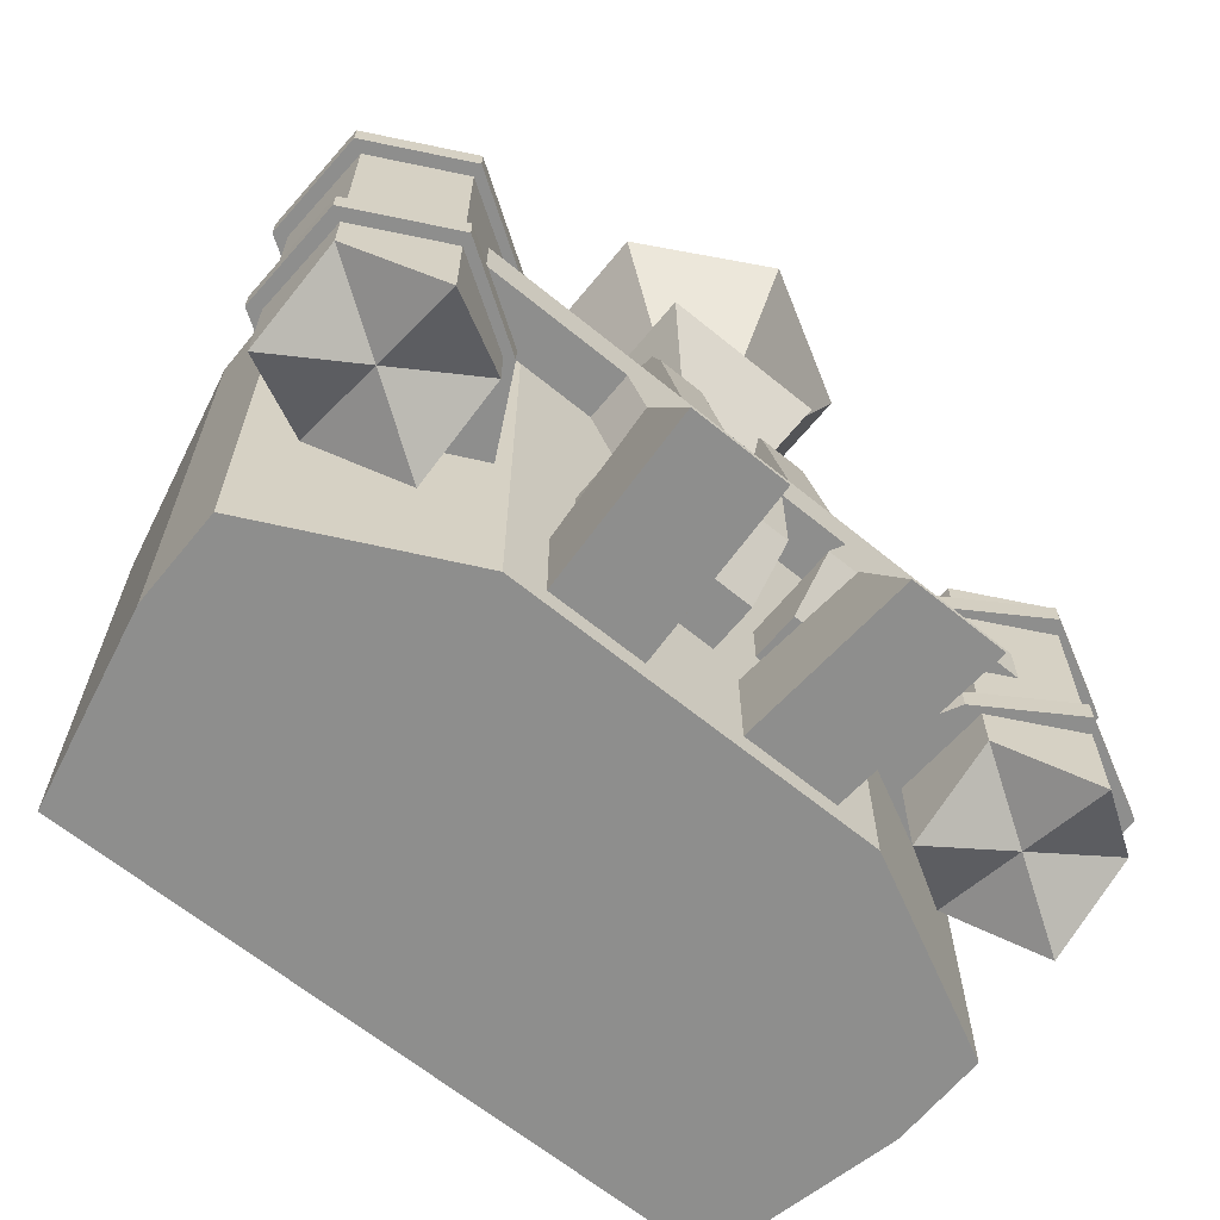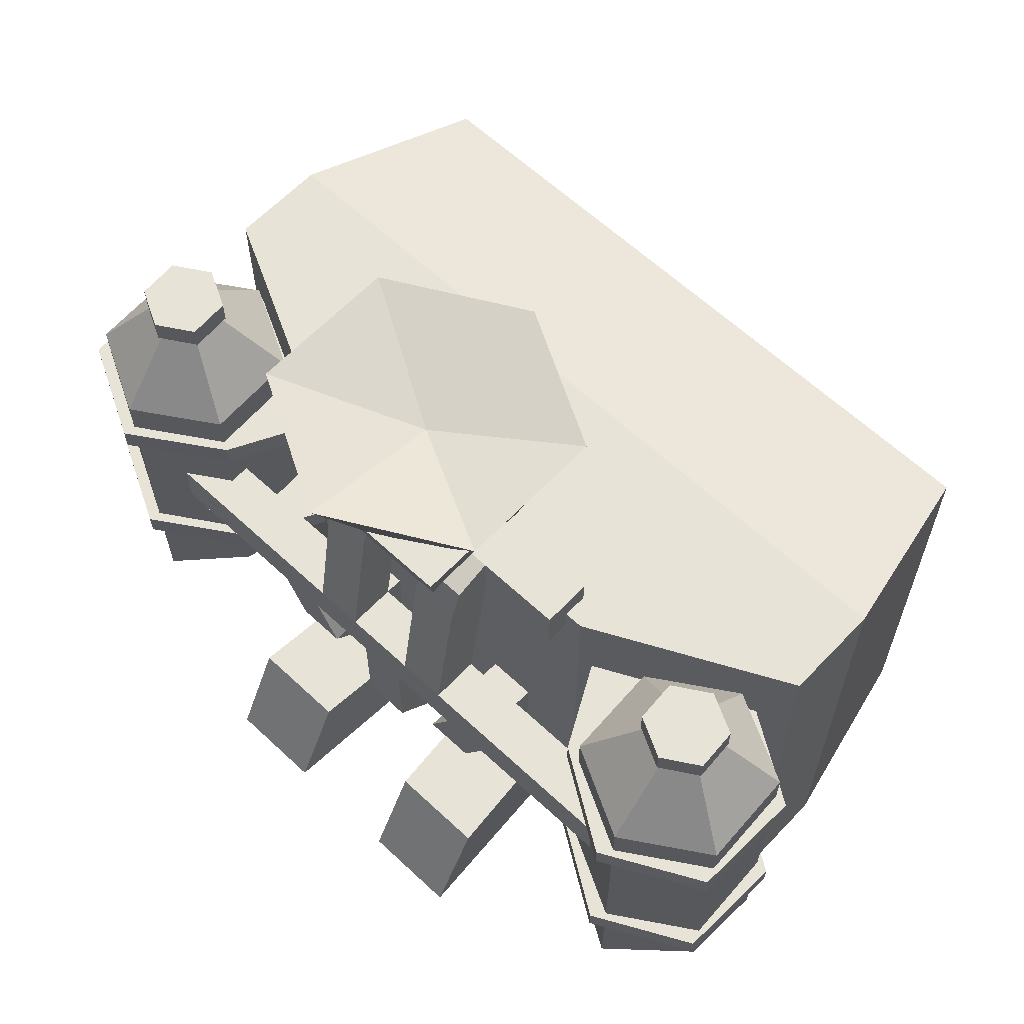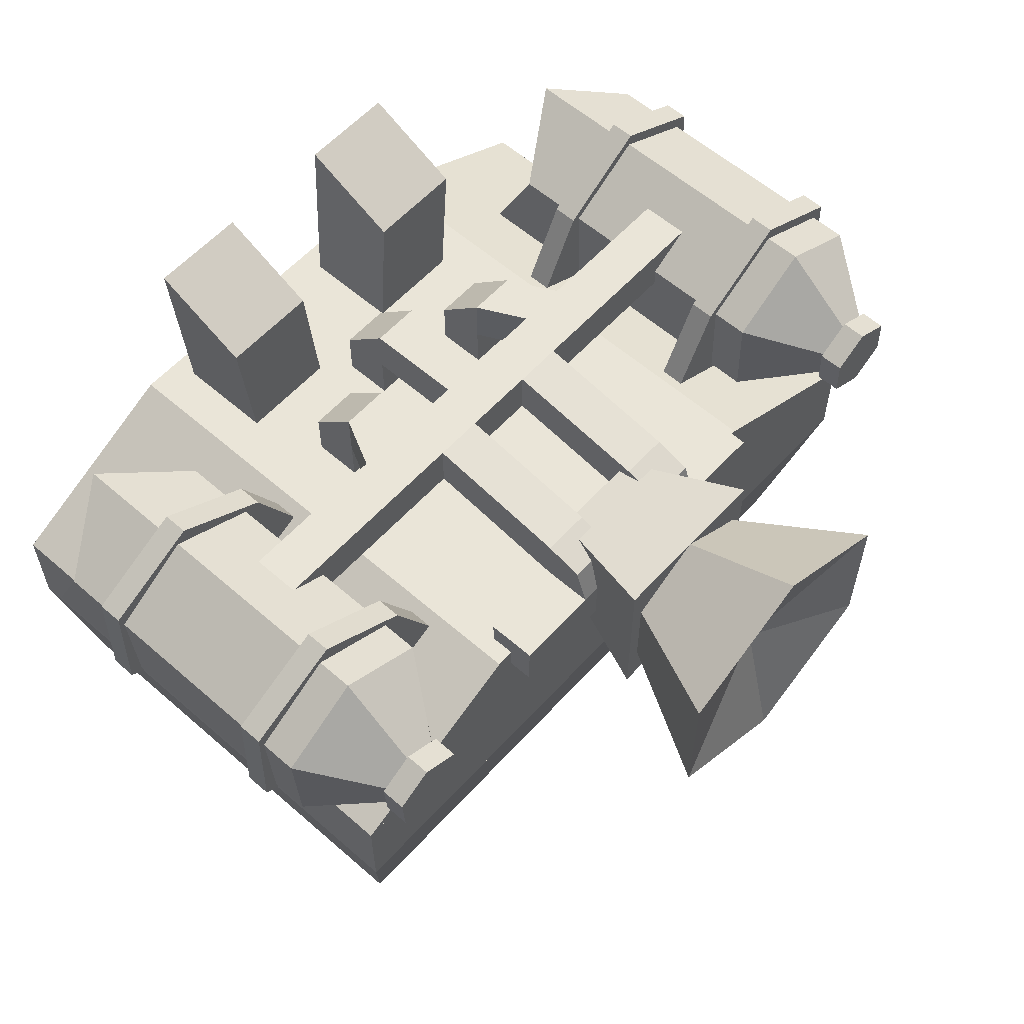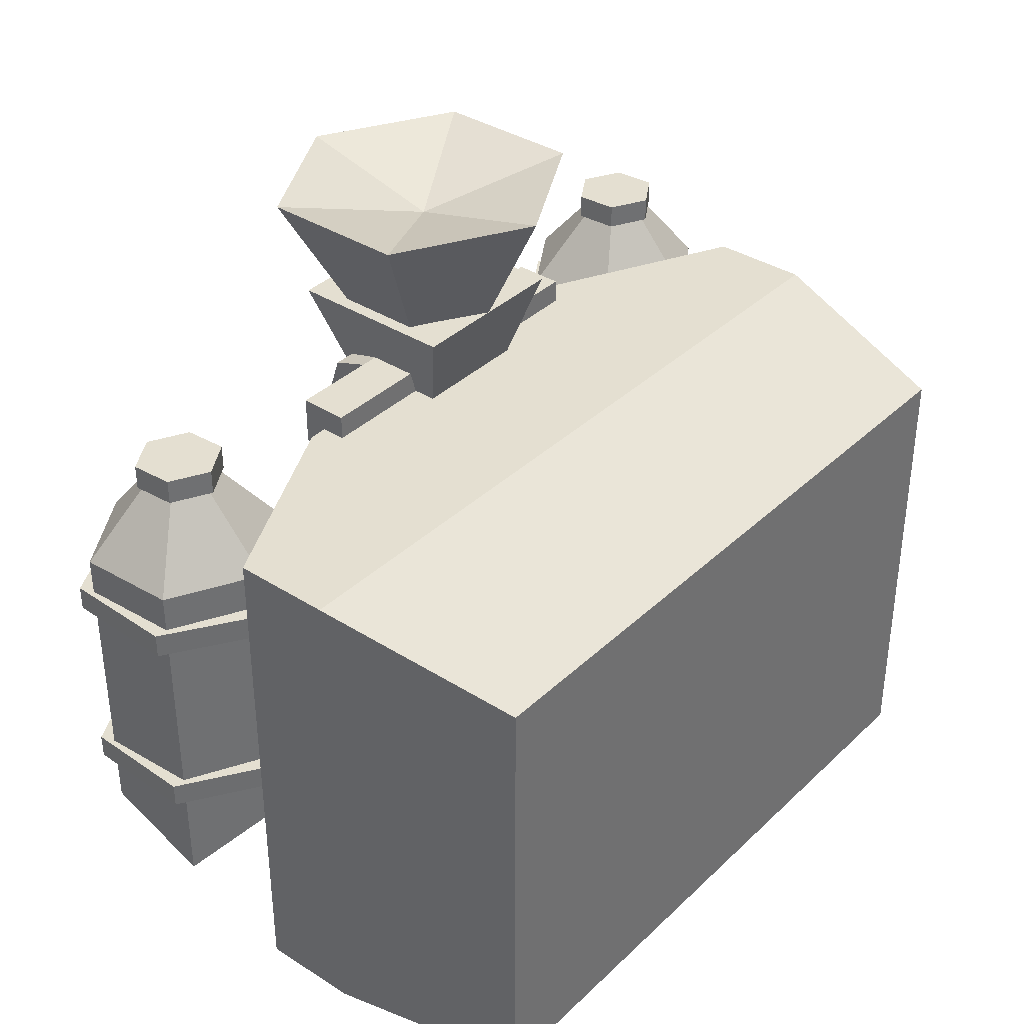
<metadata>
{"format":"obj","ext":"obj","renderer":"f3d","projection":"perspective","resolution":1024,"background":"white","views":[{"elev":-64.9,"azim":140.6,"up":"+Z"},{"elev":62.2,"azim":-136.6,"up":"+Z"},{"elev":58.9,"azim":-48.1,"up":"+Y"},{"elev":36.6,"azim":-50.4,"up":"+Z"}]}
</metadata>
<code>
o cap
v 0.4838 0.2564 0.6875
v 0.4384 0.2284 0.6875
v 0.4353 0.2816 0.6875
v 0.4384 0.2284 0.7188
v 0.4838 0.2564 0.7188
v 0.4353 0.2816 0.7188
v 0.3899 0.2537 0.6875
v 0.3899 0.2537 0.7188
v 0.3868 0.3069 0.6875
v 0.3868 0.3069 0.7188
v 0.4321 0.3349 0.6875
v 0.4321 0.3349 0.7188
v 0.4807 0.3096 0.6875
v 0.4807 0.3096 0.7188
v -0.3912 0.2564 0.6875
v -0.4366 0.2284 0.6875
v -0.4397 0.2816 0.6875
v -0.4366 0.2284 0.7188
v -0.3912 0.2564 0.7188
v -0.4397 0.2816 0.7188
v -0.4851 0.2537 0.6875
v -0.4851 0.2537 0.7188
v -0.4882 0.3069 0.6875
v -0.4882 0.3069 0.7188
v -0.4429 0.3349 0.6875
v -0.4429 0.3349 0.7188
v -0.3943 0.3096 0.6875
v -0.3943 0.3096 0.7188
f 1 2 3
f 4 2 1 5
f 4 5 6
f 2 7 3
f 8 7 2 4
f 8 4 6
f 7 9 3
f 10 9 7 8
f 10 8 6
f 9 11 3
f 12 11 9 10
f 12 10 6
f 11 13 3
f 14 13 11 12
f 14 12 6
f 13 1 3
f 5 1 13 14
f 5 14 6
f 15 16 17
f 18 16 15 19
f 18 19 20
f 16 21 17
f 22 21 16 18
f 22 18 20
f 21 23 17
f 24 23 21 22
f 24 22 20
f 23 25 17
f 26 25 23 24
f 26 24 20
f 25 27 17
f 28 27 25 26
f 28 26 20
f 27 15 17
f 19 15 27 28
f 19 28 20
o cube
v -0.4922 -0 0.6562
v -0.4922 0 0
v -0.4375 -0.25 -0
v -0.4375 -0.25 0.5938
v 0.4375 -0.25 -0
v 0.4922 0 0
v 0.4922 -0 0.6562
v 0.4375 -0.25 0.5938
v -0.4922 0.125 0.6562
v -0.4922 0.125 0
v -0.4922 0 0
v -0.4922 -0 0.6562
v 0.4922 0 0
v 0.4922 0.125 0
v 0.4922 0.125 0.6562
v 0.4922 -0 0.6562
v -0.2422 0.25 0.6562
v -0.2422 0.25 0
v -0.4922 0.125 0
v -0.4922 0.125 0.6562
v 0.4922 0.125 0
v 0.2422 0.25 0
v 0.2422 0.25 0.6562
v 0.4922 0.125 0.6562
v 0.3906 0.375 0.375
v 0.3906 0.375 0.4375
v 0.3906 0.3125 0.4375
v 0.3906 0.3125 0.375
v -0.3906 0.3125 0.4375
v -0.3906 0.375 0.4375
v -0.3906 0.375 0.375
v -0.3906 0.3125 0.375
v 0.03125 0.3125 0.1875
v 0.03125 0.375 0.25
v 0.03125 0.25 0.25
v 0.03125 0.25 0.1875
v -0.03125 0.25 0.25
v -0.03125 0.375 0.25
v -0.03125 0.3125 0.1875
v -0.03125 0.25 0.1875
v 0.03125 0.375 0.25
v 0.03125 0.375 0.375
v 0.03125 0.3125 0.375
v 0.03125 0.3125 0.25
v -0.03125 0.3125 0.375
v -0.03125 0.375 0.375
v -0.03125 0.375 0.25
v -0.03125 0.3125 0.25
v 0.2188 0.2812 0.625
v 0.2188 0.2812 0.6875
v 0.2188 0.2188 0.6875
v 0.2188 0.2188 0.625
v -0.2188 0.2188 0.6875
v -0.2188 0.2812 0.6875
v -0.2188 0.2812 0.625
v -0.2188 0.2188 0.625
v 0.1562 0.375 0.3125
v 0.1875 0.375 0.375
v 0.1875 0.3125 0.375
v 0.1562 0.3125 0.3125
v 0.125 0.3125 0.375
v 0.125 0.375 0.375
v 0.09375 0.375 0.3125
v 0.09375 0.3125 0.3125
v 0.1562 0.3125 0.25
v 0.1562 0.375 0.3125
v 0.1562 0.25 0.3125
v 0.1562 0.25 0.25
v 0.09375 0.25 0.3125
v 0.09375 0.375 0.3125
v 0.09375 0.3125 0.25
v 0.09375 0.25 0.25
v -0.09375 0.375 0.3125
v -0.125 0.375 0.375
v -0.125 0.3125 0.375
v -0.09375 0.3125 0.3125
v -0.1875 0.3125 0.375
v -0.1875 0.375 0.375
v -0.1562 0.375 0.3125
v -0.1562 0.3125 0.3125
v -0.09375 0.3125 0.25
v -0.09375 0.375 0.3125
v -0.09375 0.25 0.3125
v -0.09375 0.25 0.25
v -0.1562 0.25 0.3125
v -0.1562 0.375 0.3125
v -0.1562 0.3125 0.25
v -0.1562 0.25 0.25
v 0.1094 0.375 0.4375
v 0.1094 0.3438 0.625
v 0.1094 0.2812 0.625
v 0.1094 0.3125 0.4375
v 0.04688 0.2812 0.625
v 0.04688 0.3438 0.625
v 0.04688 0.375 0.4375
v 0.04688 0.3125 0.4375
v 0.1094 0.3438 0.625
v 0.1094 0.3281 0.6719
v 0.1094 0.2812 0.6875
v 0.1094 0.2812 0.625
v 0.04688 0.2812 0.6875
v 0.04688 0.3281 0.6719
v 0.04688 0.3438 0.625
v 0.04688 0.2812 0.625
v -0.04688 0.375 0.4375
v -0.04688 0.3438 0.625
v -0.04688 0.2812 0.625
v -0.04688 0.3125 0.4375
v -0.1094 0.2812 0.625
v -0.1094 0.3438 0.625
v -0.1094 0.375 0.4375
v -0.1094 0.3125 0.4375
v -0.04688 0.3438 0.625
v -0.04688 0.3281 0.6719
v -0.04688 0.2812 0.6875
v -0.04688 0.2812 0.625
v -0.1094 0.2812 0.6875
v -0.1094 0.3281 0.6719
v -0.1094 0.3438 0.625
v -0.1094 0.2812 0.625
v 0.0625 0.3281 0.6094
v 0.1094 0.375 0.7656
v 0.1094 0.1562 0.7656
v 0.0625 0.2031 0.6094
v -0.1094 0.1562 0.7656
v -0.1094 0.375 0.7656
v -0.0625 0.3281 0.6094
v -0.0625 0.2031 0.6094
v -0.07812 0.4844 0.03125
v -0.07812 0.4219 0.1562
v -0.0625 0.2344 0.1562
v -0.0625 0.2344 0.03125
v -0.1875 0.2344 0.1562
v -0.2031 0.4219 0.1562
v -0.2031 0.4844 0.03125
v -0.1875 0.2344 0.03125
v 0.0625 0.2344 0.1562
v 0.07812 0.4219 0.1562
v 0.07812 0.4844 0.03125
v 0.0625 0.2344 0.03125
v 0.2031 0.4844 0.03125
v 0.2031 0.4219 0.1562
v 0.1875 0.2344 0.1562
v 0.1875 0.2344 0.03125
f 29 30 31 32
f 33 34 35 36
f 34 30 29 35
f 32 31 33 36
f 31 30 34 33
f 35 29 32 36
f 37 38 39 40
f 41 42 43 44
f 42 38 37 43
f 40 39 41 44
f 39 38 42 41
f 43 37 40 44
f 45 46 47 48
f 49 50 51 52
f 50 46 45 51
f 48 47 49 52
f 47 46 50 49
f 51 45 48 52
f 53 54 55 56
f 57 58 59 60
f 58 54 53 59
f 56 55 57 60
f 55 54 58 57
f 59 53 56 60
f 61 62 63 64
f 65 66 67 68
f 66 62 61 67
f 64 63 65 68
f 63 62 66 65
f 67 61 64 68
f 69 70 71 72
f 73 74 75 76
f 74 70 69 75
f 72 71 73 76
f 71 70 74 73
f 75 69 72 76
f 77 78 79 80
f 81 82 83 84
f 82 78 77 83
f 80 79 81 84
f 79 78 82 81
f 83 77 80 84
f 85 86 87 88
f 89 90 91 92
f 90 86 85 91
f 88 87 89 92
f 87 86 90 89
f 91 85 88 92
f 93 94 95 96
f 97 98 99 100
f 98 94 93 99
f 96 95 97 100
f 95 94 98 97
f 99 93 96 100
f 101 102 103 104
f 105 106 107 108
f 106 102 101 107
f 104 103 105 108
f 103 102 106 105
f 107 101 104 108
f 109 110 111 112
f 113 114 115 116
f 114 110 109 115
f 112 111 113 116
f 111 110 114 113
f 115 109 112 116
f 117 118 119 120
f 121 122 123 124
f 122 118 117 123
f 120 119 121 124
f 119 118 122 121
f 123 117 120 124
f 125 126 127 128
f 129 130 131 132
f 130 126 125 131
f 128 127 129 132
f 127 126 130 129
f 131 125 128 132
f 133 134 135 136
f 137 138 139 140
f 138 134 133 139
f 136 135 137 140
f 135 134 138 137
f 139 133 136 140
f 141 142 143 144
f 145 146 147 148
f 146 142 141 147
f 144 143 145 148
f 143 142 146 145
f 147 141 144 148
f 149 150 151 152
f 153 154 155 156
f 154 150 149 155
f 152 151 153 156
f 151 150 154 153
f 155 149 152 156
f 157 158 159 160
f 161 162 163 164
f 162 158 157 163
f 160 159 161 164
f 159 158 162 161
f 163 157 160 164
f 165 166 167 168
f 169 170 171 172
f 167 166 170 169
f 171 165 168 172
f 170 166 165 171
f 168 167 169 172
o sodabottleleft
v 0.562 0.2157 0.5156
v 0.4424 0.1383 0.5156
v 0.4373 0.2806 0.5156
v 0.4424 0.1383 0.5469
v 0.562 0.2157 0.5469
v 0.4373 0.2806 0.5469
v 0.2553 0.2357 0.5156
v 0.2553 0.2357 0.5469
v 0.3125 0.3455 0.5156
v 0.3125 0.3455 0.5469
v 0.4321 0.423 0.5156
v 0.4321 0.423 0.5469
v 0.5568 0.358 0.5156
v 0.5568 0.358 0.5469
v 0.562 0.2157 0.2656
v 0.4424 0.1383 0.2656
v 0.4373 0.2806 0.2656
v 0.4424 0.1383 0.2969
v 0.562 0.2157 0.2969
v 0.4373 0.2806 0.2969
v 0.2553 0.2357 0.2656
v 0.2553 0.2357 0.2969
v 0.3125 0.3455 0.2656
v 0.3125 0.3455 0.2969
v 0.4321 0.423 0.2656
v 0.4321 0.423 0.2969
v 0.5568 0.358 0.2656
v 0.5568 0.358 0.2969
v 0.5462 0.2239 0.2188
v 0.4407 0.1568 0.2188
v 0.4353 0.2816 0.2188
v 0.4407 0.1568 0.5938
v 0.5462 0.2239 0.5938
v 0.4353 0.2816 0.5938
v 0.3299 0.2145 0.2188
v 0.3299 0.2145 0.5938
v 0.3244 0.3394 0.2188
v 0.3244 0.3394 0.5938
v 0.4298 0.4065 0.2188
v 0.4298 0.4065 0.5938
v 0.5407 0.3488 0.2188
v 0.5407 0.3488 0.5938
v 0.5462 0.2239 0.5938
v 0.4407 0.1568 0.5938
v 0.4353 0.2816 0.5938
v 0.4385 0.2372 0.6875
v 0.4769 0.26 0.6875
v 0.4353 0.2816 0.6875
v 0.3299 0.2145 0.5938
v 0.397 0.2588 0.6875
v 0.3244 0.3394 0.5938
v 0.3937 0.3033 0.6875
v 0.4298 0.4065 0.5938
v 0.432 0.3261 0.6875
v 0.5407 0.3488 0.5938
v 0.4736 0.3045 0.6875
v 0.5462 0.2239 0.1406
v 0.4407 0.1568 0.2031
v 0.4353 0.2816 0.1719
v 0.4407 0.1568 0.2188
v 0.5462 0.2239 0.2188
v 0.4353 0.2816 0.2188
v 0.3299 0.2145 0.1406
v 0.3299 0.2145 0.2188
v 0.3244 0.3394 0.2031
v 0.3244 0.3394 0.2188
v 0.4298 0.4065 0.1406
v 0.4298 0.4065 0.2188
v 0.5407 0.3488 0.2031
v 0.5407 0.3488 0.2188
v -0.3288 0.2239 0.5938
v -0.4343 0.1568 0.5938
v -0.4397 0.2816 0.5938
v -0.4365 0.2372 0.6875
v -0.3981 0.26 0.6875
v -0.4397 0.2816 0.6875
v -0.5451 0.2145 0.5938
v -0.478 0.2588 0.6875
v -0.5506 0.3394 0.5938
v -0.4813 0.3033 0.6875
v -0.4452 0.4065 0.5938
v -0.443 0.3261 0.6875
v -0.3343 0.3488 0.5938
v -0.4014 0.3045 0.6875
v -0.3288 0.2239 0.2188
v -0.4343 0.1568 0.2188
v -0.4397 0.2816 0.2188
v -0.4343 0.1568 0.5938
v -0.3288 0.2239 0.5938
v -0.4397 0.2816 0.5938
v -0.5451 0.2145 0.2188
v -0.5451 0.2145 0.5938
v -0.5506 0.3394 0.2188
v -0.5506 0.3394 0.5938
v -0.4452 0.4065 0.2188
v -0.4452 0.4065 0.5938
v -0.3343 0.3488 0.2188
v -0.3343 0.3488 0.5938
v -0.3288 0.2239 0.1406
v -0.4343 0.1568 0.2031
v -0.4397 0.2816 0.1719
v -0.4343 0.1568 0.2188
v -0.3288 0.2239 0.2188
v -0.4397 0.2816 0.2188
v -0.5451 0.2145 0.1406
v -0.5451 0.2145 0.2188
v -0.5506 0.3394 0.2031
v -0.5506 0.3394 0.2188
v -0.4452 0.4065 0.1406
v -0.4452 0.4065 0.2188
v -0.3343 0.3488 0.2031
v -0.3343 0.3488 0.2188
f 173 174 175
f 176 174 173 177
f 176 177 178
f 174 179 175
f 180 179 174 176
f 180 176 178
f 179 181 175
f 182 181 179 180
f 182 180 178
f 181 183 175
f 184 183 181 182
f 184 182 178
f 183 185 175
f 186 185 183 184
f 186 184 178
f 185 173 175
f 177 173 185 186
f 177 186 178
f 187 188 189
f 190 188 187 191
f 190 191 192
f 188 193 189
f 194 193 188 190
f 194 190 192
f 193 195 189
f 196 195 193 194
f 196 194 192
f 195 197 189
f 198 197 195 196
f 198 196 192
f 197 199 189
f 200 199 197 198
f 200 198 192
f 199 187 189
f 191 187 199 200
f 191 200 192
f 201 202 203
f 204 202 201 205
f 204 205 206
f 202 207 203
f 208 207 202 204
f 208 204 206
f 207 209 203
f 210 209 207 208
f 210 208 206
f 209 211 203
f 212 211 209 210
f 212 210 206
f 211 213 203
f 214 213 211 212
f 214 212 206
f 213 201 203
f 205 201 213 214
f 205 214 206
f 215 216 217
f 218 216 215 219
f 218 219 220
f 216 221 217
f 222 221 216 218
f 222 218 220
f 221 223 217
f 224 223 221 222
f 224 222 220
f 223 225 217
f 226 225 223 224
f 226 224 220
f 225 227 217
f 228 227 225 226
f 228 226 220
f 227 215 217
f 219 215 227 228
f 219 228 220
f 229 230 231
f 232 230 229 233
f 232 233 234
f 230 235 231
f 236 235 230 232
f 236 232 234
f 235 237 231
f 238 237 235 236
f 238 236 234
f 237 239 231
f 240 239 237 238
f 240 238 234
f 239 241 231
f 242 241 239 240
f 242 240 234
f 241 229 231
f 233 229 241 242
f 233 242 234
f 243 244 245
f 246 244 243 247
f 246 247 248
f 244 249 245
f 250 249 244 246
f 250 246 248
f 249 251 245
f 252 251 249 250
f 252 250 248
f 251 253 245
f 254 253 251 252
f 254 252 248
f 253 255 245
f 256 255 253 254
f 256 254 248
f 255 243 245
f 247 243 255 256
f 247 256 248
f 257 258 259
f 260 258 257 261
f 260 261 262
f 258 263 259
f 264 263 258 260
f 264 260 262
f 263 265 259
f 266 265 263 264
f 266 264 262
f 265 267 259
f 268 267 265 266
f 268 266 262
f 267 269 259
f 270 269 267 268
f 270 268 262
f 269 257 259
f 261 257 269 270
f 261 270 262
f 271 272 273
f 274 272 271 275
f 274 275 276
f 272 277 273
f 278 277 272 274
f 278 274 276
f 277 279 273
f 280 279 277 278
f 280 278 276
f 279 281 273
f 282 281 279 280
f 282 280 276
f 281 283 273
f 284 283 281 282
f 284 282 276
f 283 271 273
f 275 271 283 284
f 275 284 276
o sodabottleright
v -0.4424 0.1383 0.5156
v -0.562 0.2157 0.5156
v -0.4373 0.2806 0.5156
v -0.4424 0.1383 0.5469
v -0.562 0.2157 0.5469
v -0.4373 0.2806 0.5469
v -0.2553 0.2357 0.5156
v -0.2553 0.2357 0.5469
v -0.3125 0.3455 0.5156
v -0.3125 0.3455 0.5469
v -0.4321 0.423 0.5156
v -0.4321 0.423 0.5469
v -0.5568 0.358 0.5156
v -0.5568 0.358 0.5469
v -0.4424 0.1383 0.2656
v -0.562 0.2157 0.2656
v -0.4373 0.2806 0.2656
v -0.4424 0.1383 0.2969
v -0.562 0.2157 0.2969
v -0.4373 0.2806 0.2969
v -0.2553 0.2357 0.2656
v -0.2553 0.2357 0.2969
v -0.3125 0.3455 0.2656
v -0.3125 0.3455 0.2969
v -0.4321 0.423 0.2656
v -0.4321 0.423 0.2969
v -0.5568 0.358 0.2656
v -0.5568 0.358 0.2969
f 285 286 287
f 286 285 288 289
f 289 288 290
f 291 285 287
f 285 291 292 288
f 288 292 290
f 293 291 287
f 291 293 294 292
f 292 294 290
f 295 293 287
f 293 295 296 294
f 294 296 290
f 297 295 287
f 295 297 298 296
f 296 298 290
f 286 297 287
f 297 286 289 298
f 298 289 290
f 299 300 301
f 300 299 302 303
f 303 302 304
f 305 299 301
f 299 305 306 302
f 302 306 304
f 307 305 301
f 305 307 308 306
f 306 308 304
f 309 307 301
f 307 309 310 308
f 308 310 304
f 311 309 301
f 309 311 312 310
f 310 312 304
f 300 311 301
f 311 300 303 312
f 312 303 304
o cylinder
v 0.077 0.2188 0.7344
v 0 0.1719 0.7344
v 0 0.2656 0.7344
v 0.1708 0.1719 0.9219
v -0 0.07812 0.9219
v -0 0.2656 0.875
v 0.077 0.3125 0.7344
v 0.1708 0.3594 0.9219
v 0 0.3594 0.7344
v 0 0.4531 0.9219
v -0.077 0.3125 0.7344
v -0.1708 0.3594 0.9219
v -0.077 0.2188 0.7344
v -0.1708 0.1719 0.9219
f 313 314 315
f 314 313 316 317
f 317 316 318
f 319 313 315
f 313 319 320 316
f 316 320 318
f 321 319 315
f 319 321 322 320
f 320 322 318
f 323 321 315
f 321 323 324 322
f 322 324 318
f 325 323 315
f 323 325 326 324
f 324 326 318
f 314 325 315
f 325 314 317 326
f 326 317 318

</code>
